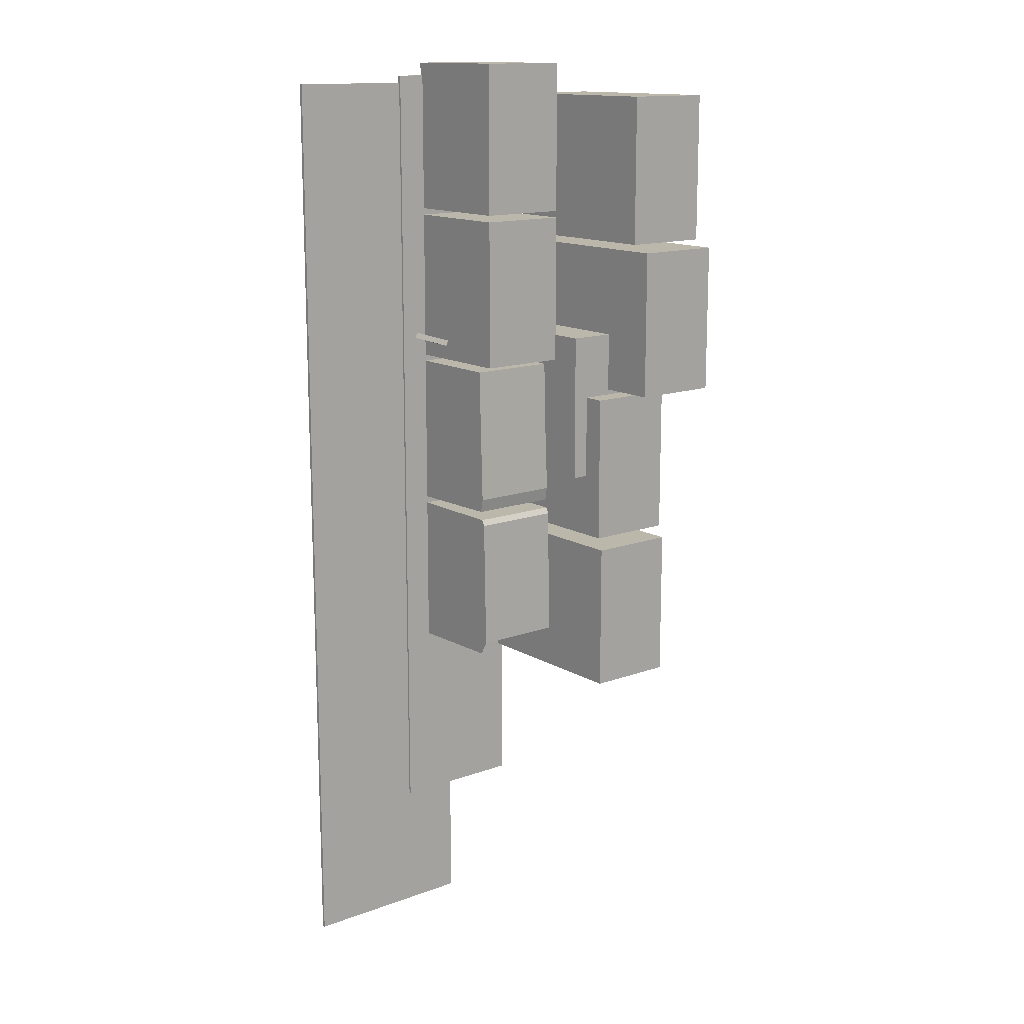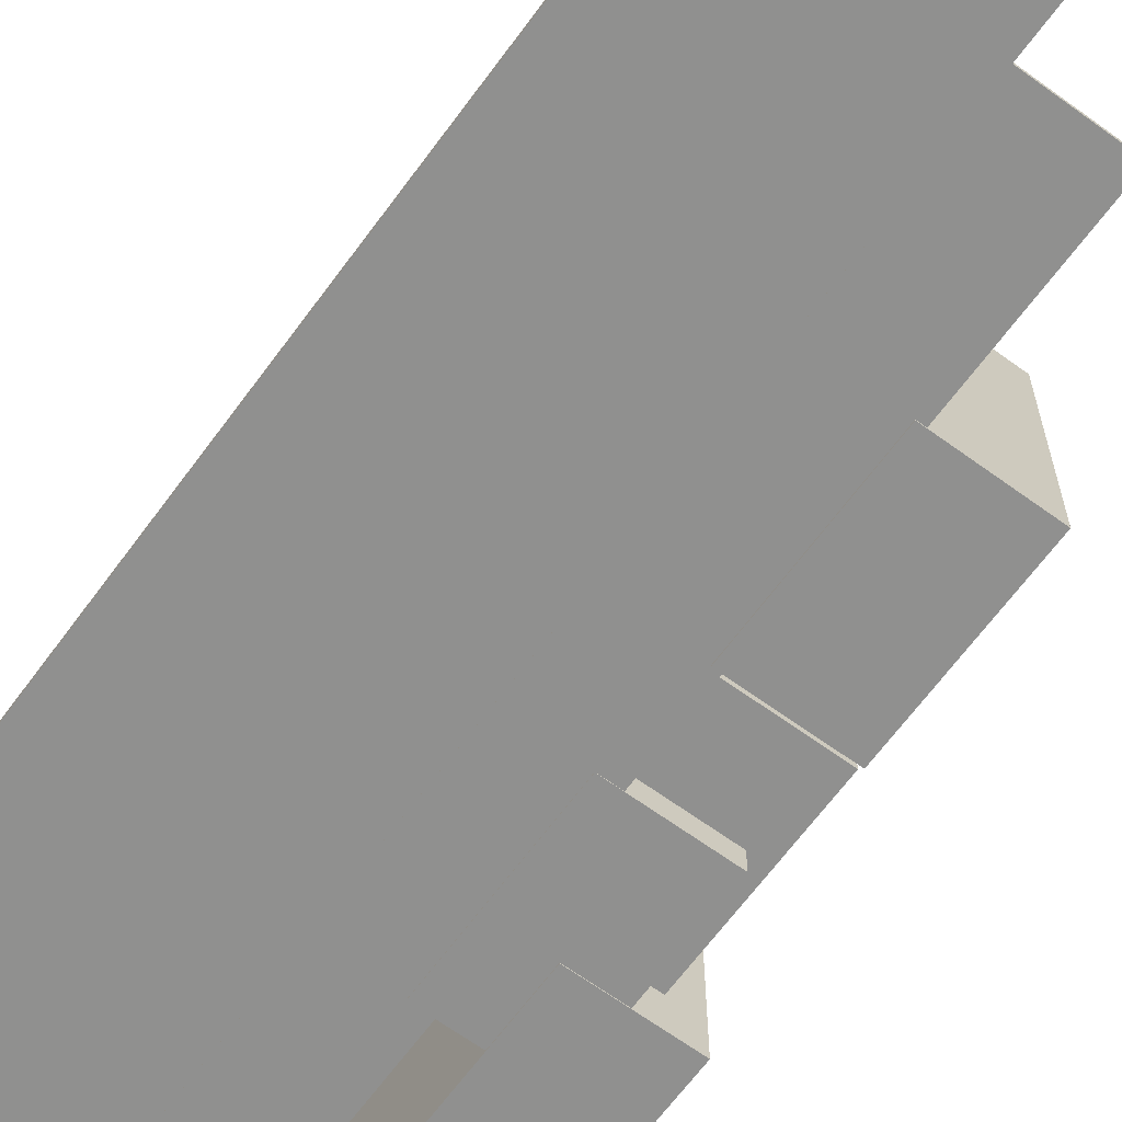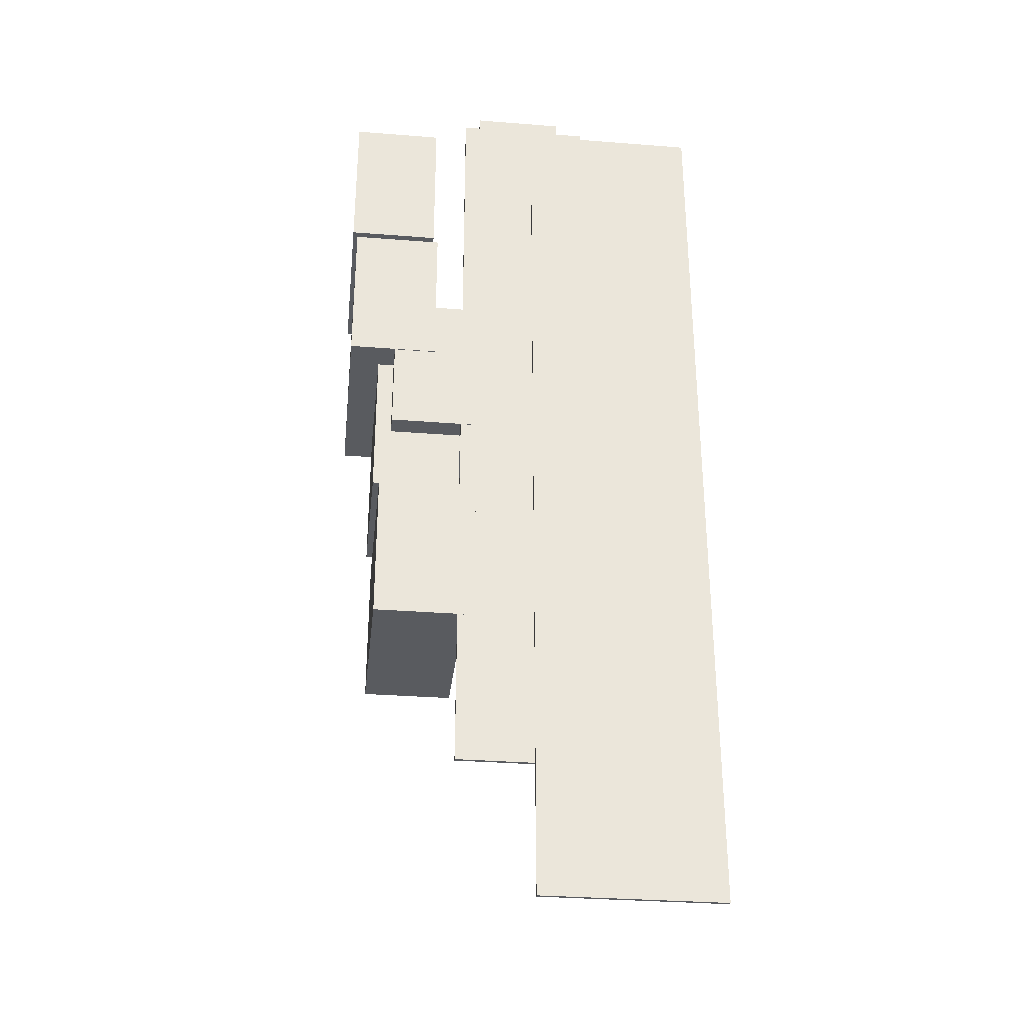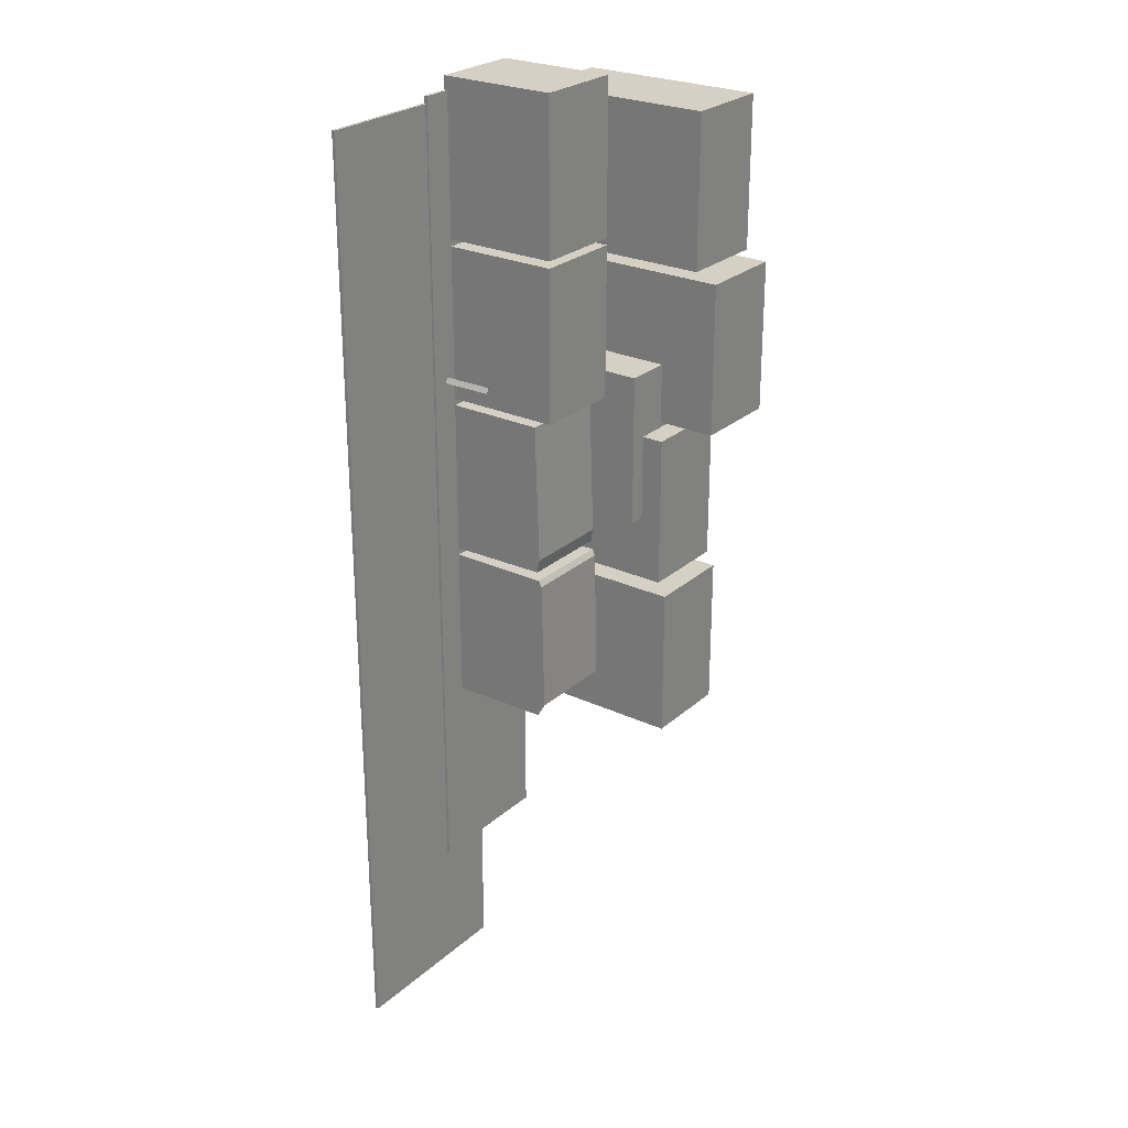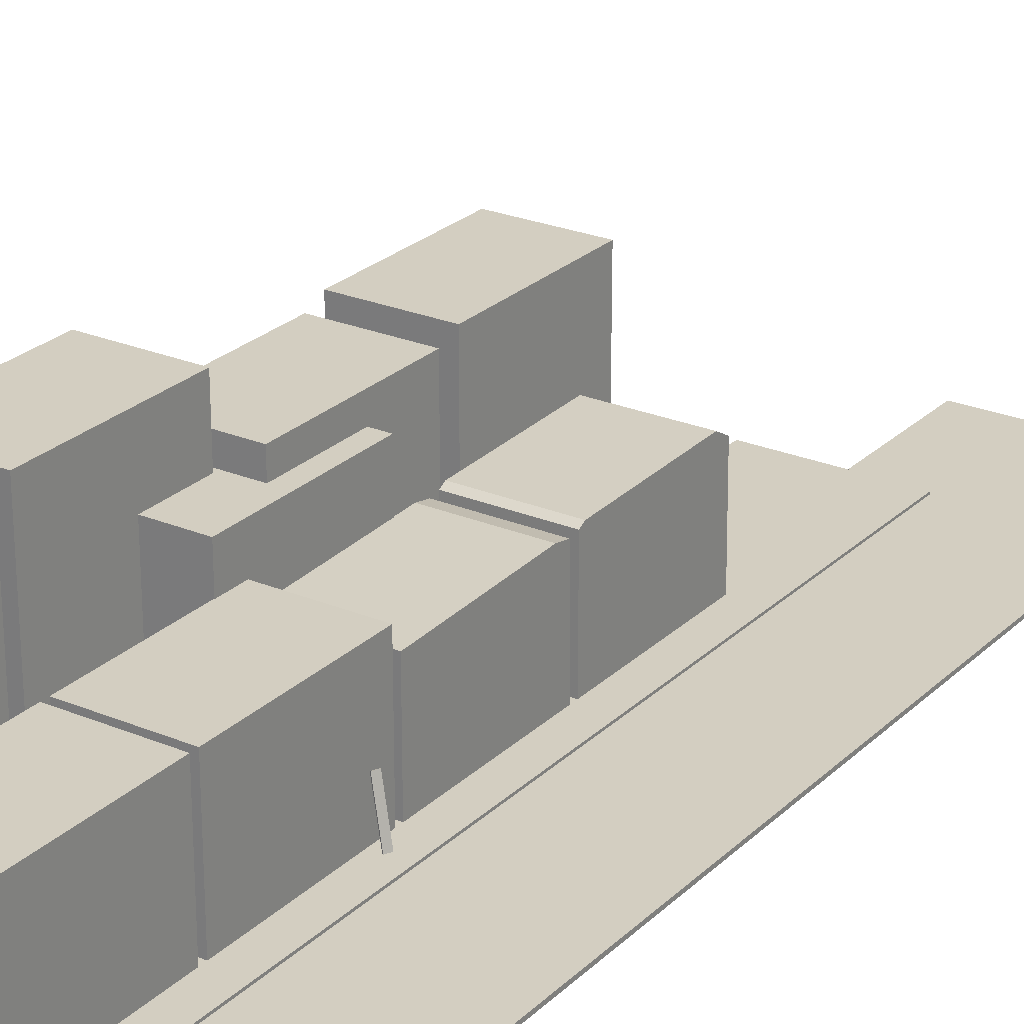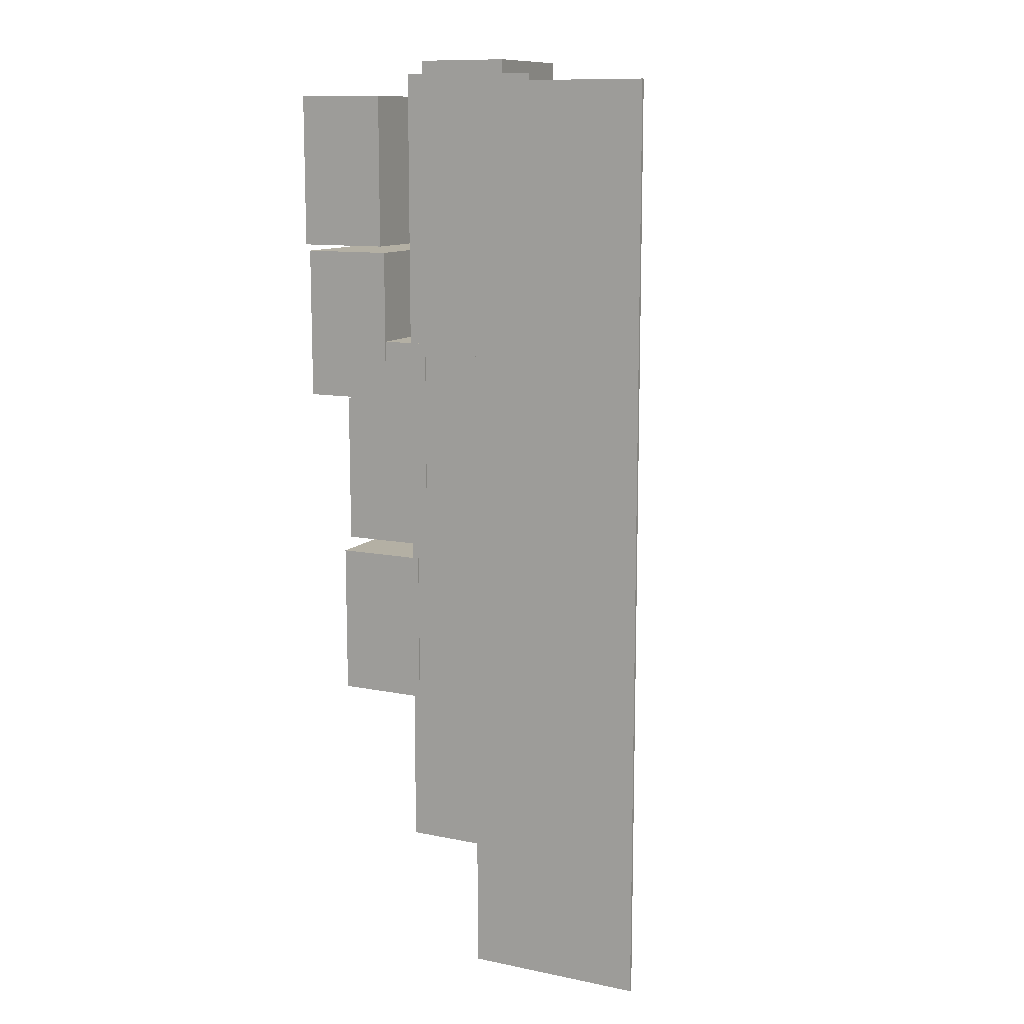
<metadata>
{"format":"obj","ext":"obj","renderer":"f3d","projection":"perspective","resolution":1024,"background":"white","views":[{"elev":14.3,"azim":141.4,"up":"+Z"},{"elev":-65.5,"azim":143.8,"up":"+Y"},{"elev":-32.1,"azim":-6.3,"up":"+Z"},{"elev":26.0,"azim":126.4,"up":"+Z"},{"elev":25.0,"azim":34.1,"up":"+Y"},{"elev":11.5,"azim":26.1,"up":"+Z"}]}
</metadata>
<code>
o Cube
v 23.01 -4.034 -886.3
v 23.01 -9.589 -886.3
v 23.01 -4.034 489.4
v 23.01 -9.589 489.4
v -207.3 -4.034 -886.3
v -207.3 -9.589 -886.3
v -207.3 -4.034 489.4
v -207.3 -9.589 489.4
f 1 5 7 3
f 4 3 7 8
f 8 7 5 6
f 6 2 4 8
f 2 1 3 4
f 6 5 1 2
o Cube.001
v -25.94 191.4 -18.81
v -25.94 -9.589 -18.81
v -25.94 191.4 240.7
v -25.94 -9.589 240.7
v -178.7 191.4 -18.81
v -178.7 -9.589 -18.81
v -178.7 191.4 240.7
v -178.7 -9.589 240.7
f 9 13 15 11
f 12 11 15 16
f 16 15 13 14
f 14 10 12 16
f 10 9 11 12
f 14 13 9 10
o Cube.002
v 228.3 -7.525 -1111
v 228.3 -13.08 -1111
v 228.3 -7.525 477.1
v 228.3 -13.08 477.1
v -76.92 -7.525 -1111
v -76.92 -13.08 -1111
v -76.92 -7.525 477.1
v -76.92 -13.08 477.1
f 17 21 23 19
f 20 19 23 24
f 24 23 21 22
f 22 18 20 24
f 18 17 19 20
f 22 21 17 18
o Cube.003
v -25.94 -9.589 -291.8
v -25.94 160.8 -30.38
v -25.94 -9.589 -30.38
v -178.7 -9.589 -291.8
v -178.7 160.8 -30.38
v -178.7 -9.589 -30.38
v -25.94 164 -289.3
v -25.94 168.5 -266.2
v -178.7 168.5 -266.2
v -178.7 164 -289.3
f 30 29 33 34 28
f 27 26 29 30
f 28 25 27 30
f 32 33 29 26
f 25 31 32 26 27
f 33 32 31 34
f 28 34 31 25
o Cube.004
v -8.999 -4.323 23.51
v -26.46 67.01 15.74
v -4.914 -4.323 14.34
v -22.37 67.01 6.562
v -7.609 -3.915 24.13
v -25.07 67.42 16.36
v -3.524 -3.915 14.96
v -20.98 67.42 7.182
f 35 36 38 37
f 37 38 42 41
f 41 42 40 39
f 39 40 36 35
f 37 41 39 35
f 42 38 36 40
o Cube.005
v -177.8 249.6 -232
v -177.8 -10.4 -232
v -177.8 249.6 27.52
v -177.8 -10.4 27.52
v -330.6 249.6 -232
v -330.6 -10.4 -232
v -330.6 249.6 27.52
v -330.6 -10.4 27.52
f 43 47 49 45
f 46 45 49 50
f 50 49 47 48
f 48 44 46 50
f 44 43 45 46
f 48 47 43 44
o Cube.006
v -257.8 349.4 -75.36
v -257.8 -11.8 -75.36
v -257.8 349.4 184.2
v -257.8 -11.8 184.2
v -410.6 349.4 -75.36
v -410.6 -11.8 -75.36
v -410.6 349.4 184.2
v -410.6 -11.8 184.2
f 51 55 57 53
f 54 53 57 58
f 58 57 55 56
f 56 52 54 58
f 52 51 53 54
f 56 55 51 52
o Cube.007
v -265.8 307 195.1
v -265.8 -11.21 195.1
v -265.8 307 454.6
v -265.8 -11.21 454.6
v -418.6 307 195.1
v -418.6 -11.21 195.1
v -418.6 307 454.6
v -418.6 -11.21 454.6
f 59 63 65 61
f 62 61 65 66
f 66 65 63 64
f 64 60 62 66
f 60 59 61 62
f 64 63 59 60
o Cube.008
v -205.8 286.7 -344
v -205.8 26.73 -344
v -205.8 286.7 -84.52
v -205.8 26.73 -84.52
v -358.6 286.7 -344
v -358.6 26.73 -344
v -358.6 286.7 -84.52
v -358.6 26.73 -84.52
f 67 71 73 69
f 70 69 73 74
f 74 73 71 72
f 72 68 70 74
f 68 67 69 70
f 72 71 67 68
o Cube.009
v -25.94 -9.589 -565.4
v -25.94 -9.589 -304
v -178.7 -9.589 -565.4
v -178.7 -9.589 -304
v -25.94 164 -562.9
v -25.94 177.5 -539.3
v -178.7 177.5 -539.3
v -178.7 164 -562.9
v -25.94 172.6 -314.3
v -25.94 167 -304.2
v -178.7 167 -304.2
v -178.7 172.6 -314.3
f 80 81 86 83
f 77 75 76 78
f 78 85 86 81 82 77
f 76 84 85 78
f 83 86 85 84
f 75 79 80 83 84 76
o Cube.010
v -195.7 307 -620.9
v -195.7 -11.21 -620.9
v -195.7 307 -361.3
v -195.7 -11.21 -361.3
v -348.5 307 -620.9
v -348.5 -11.21 -620.9
v -348.5 307 -361.3
v -348.5 -11.21 -361.3
f 87 91 93 89
f 90 89 93 94
f 94 93 91 92
f 92 88 90 94
f 88 87 89 90
f 92 91 87 88
o Cube.011
v -25.94 191.4 252.3
v -25.94 -9.589 252.3
v -25.94 191.4 511.8
v -25.94 -9.589 511.8
v -178.7 191.4 252.3
v -178.7 -9.589 252.3
v -178.7 191.4 511.8
v -178.7 -9.589 511.8
f 95 99 101 97
f 98 97 101 102
f 102 101 99 100
f 100 96 98 102
f 96 95 97 98
f 100 99 95 96

</code>
